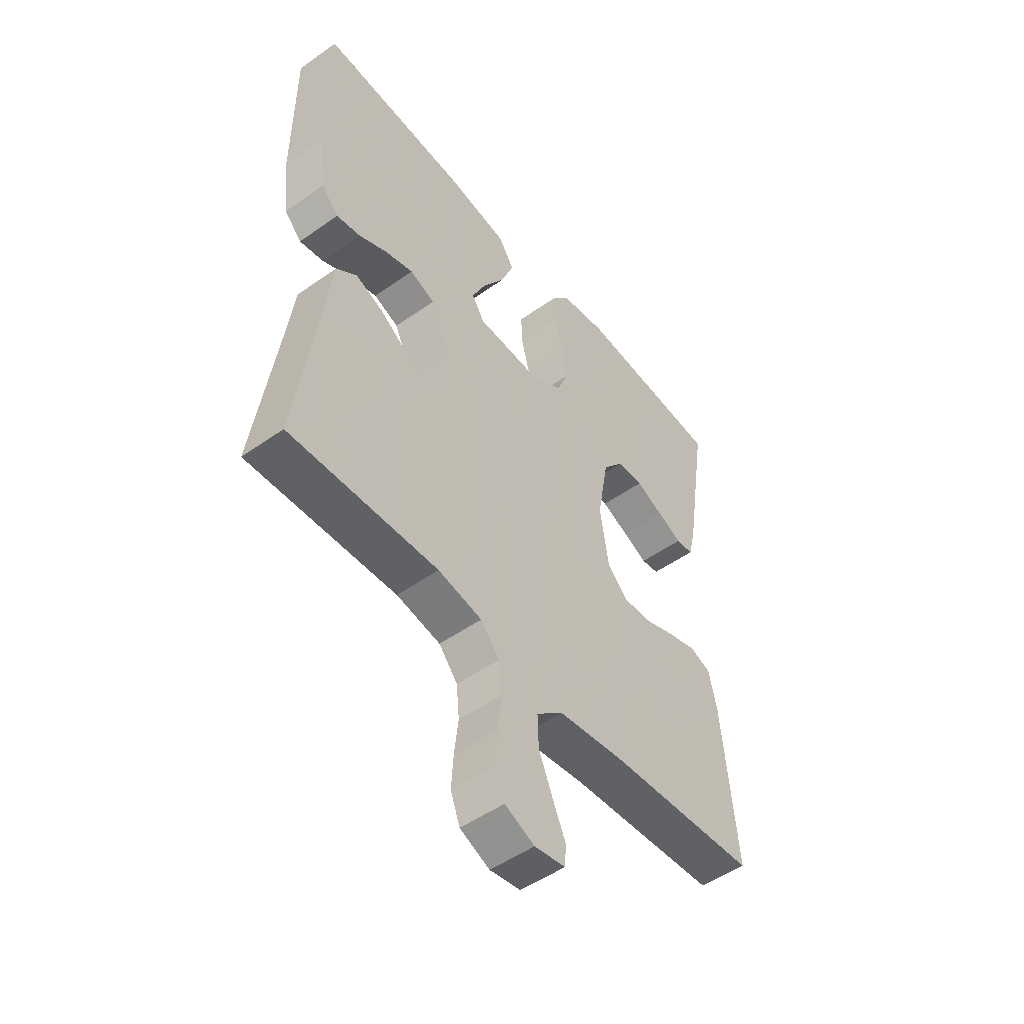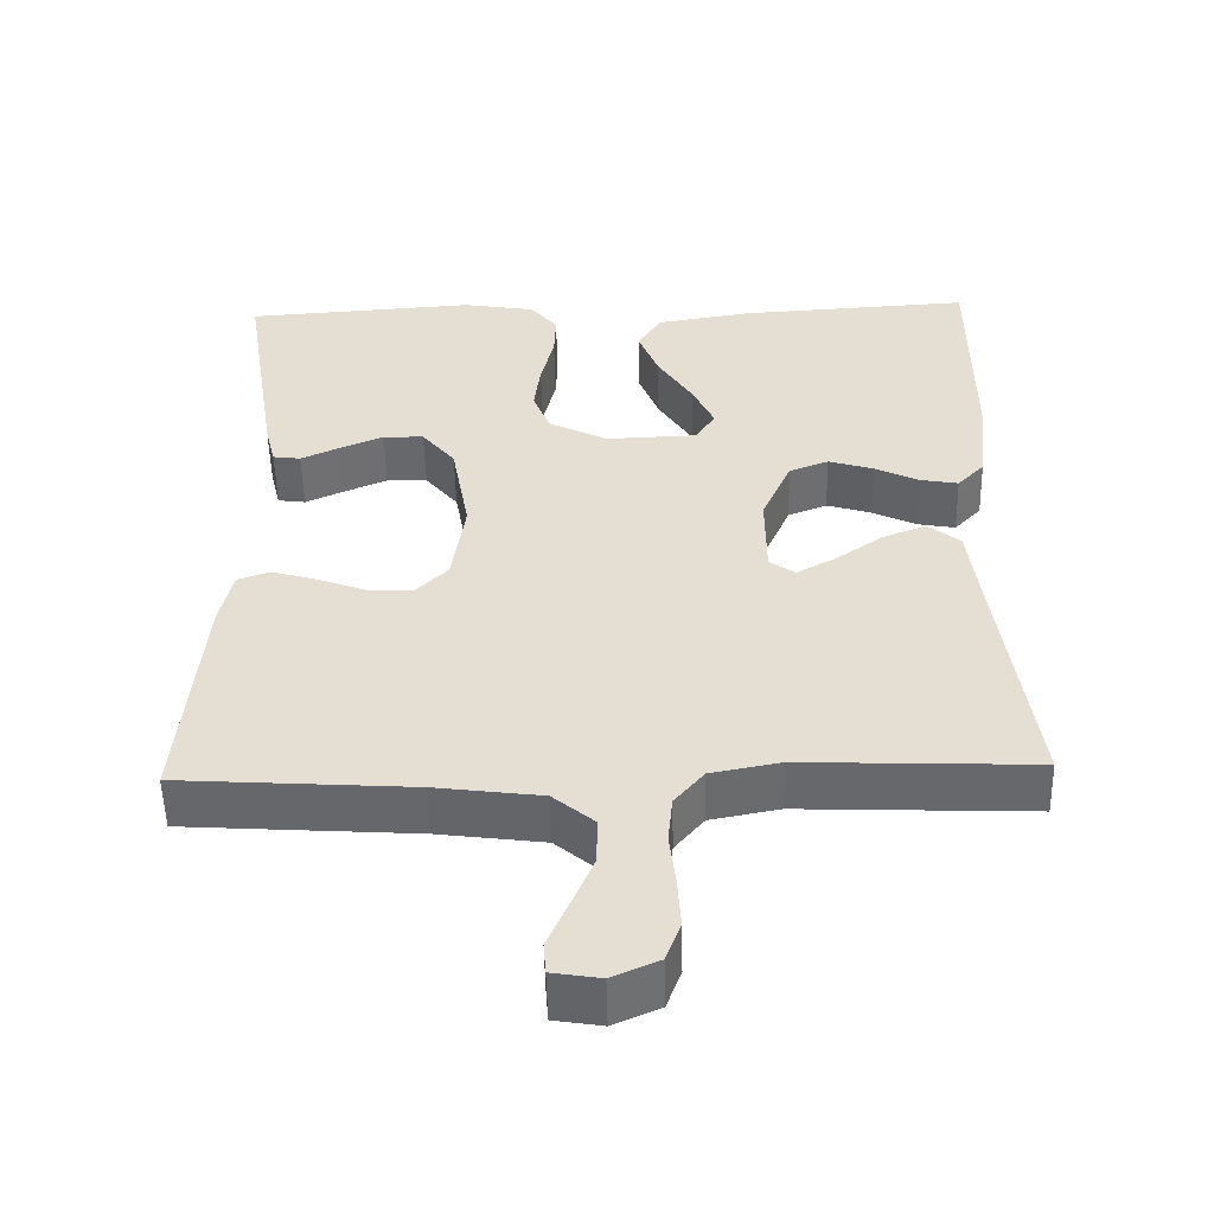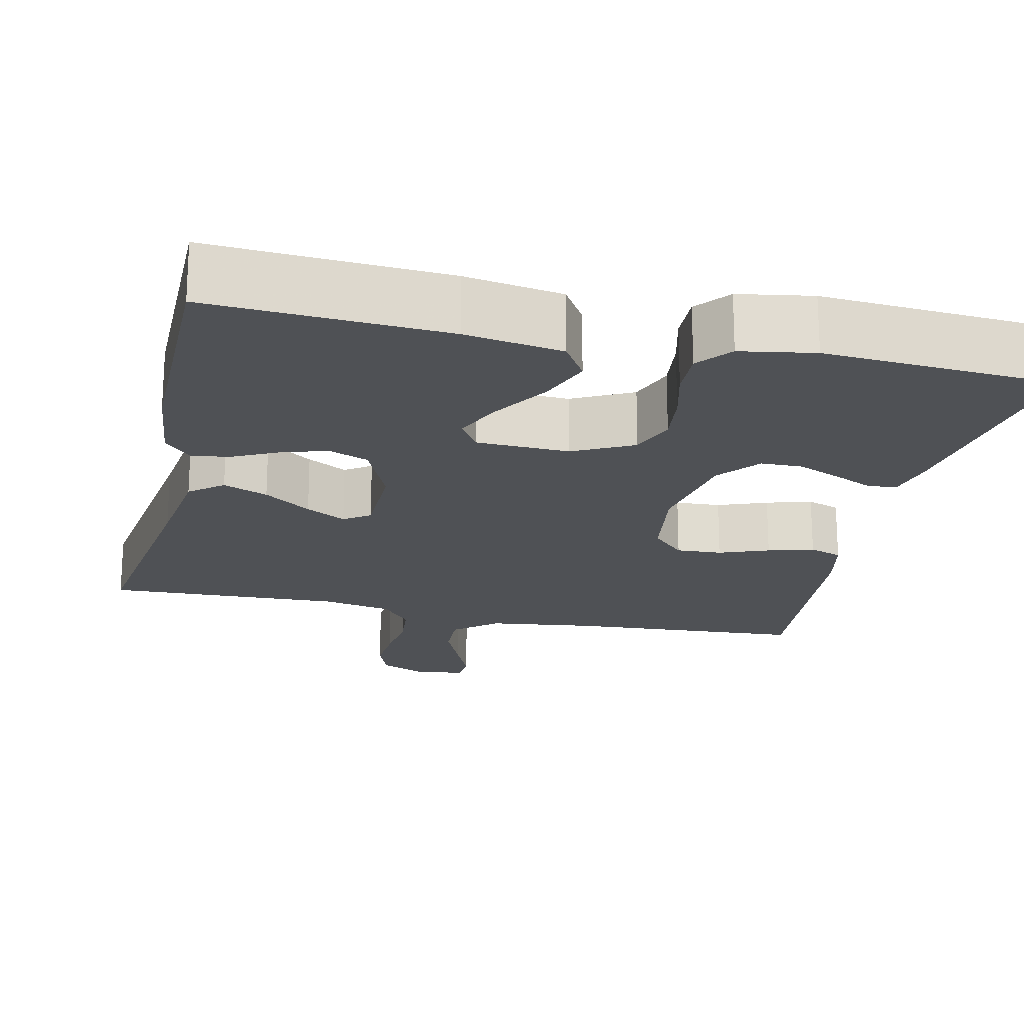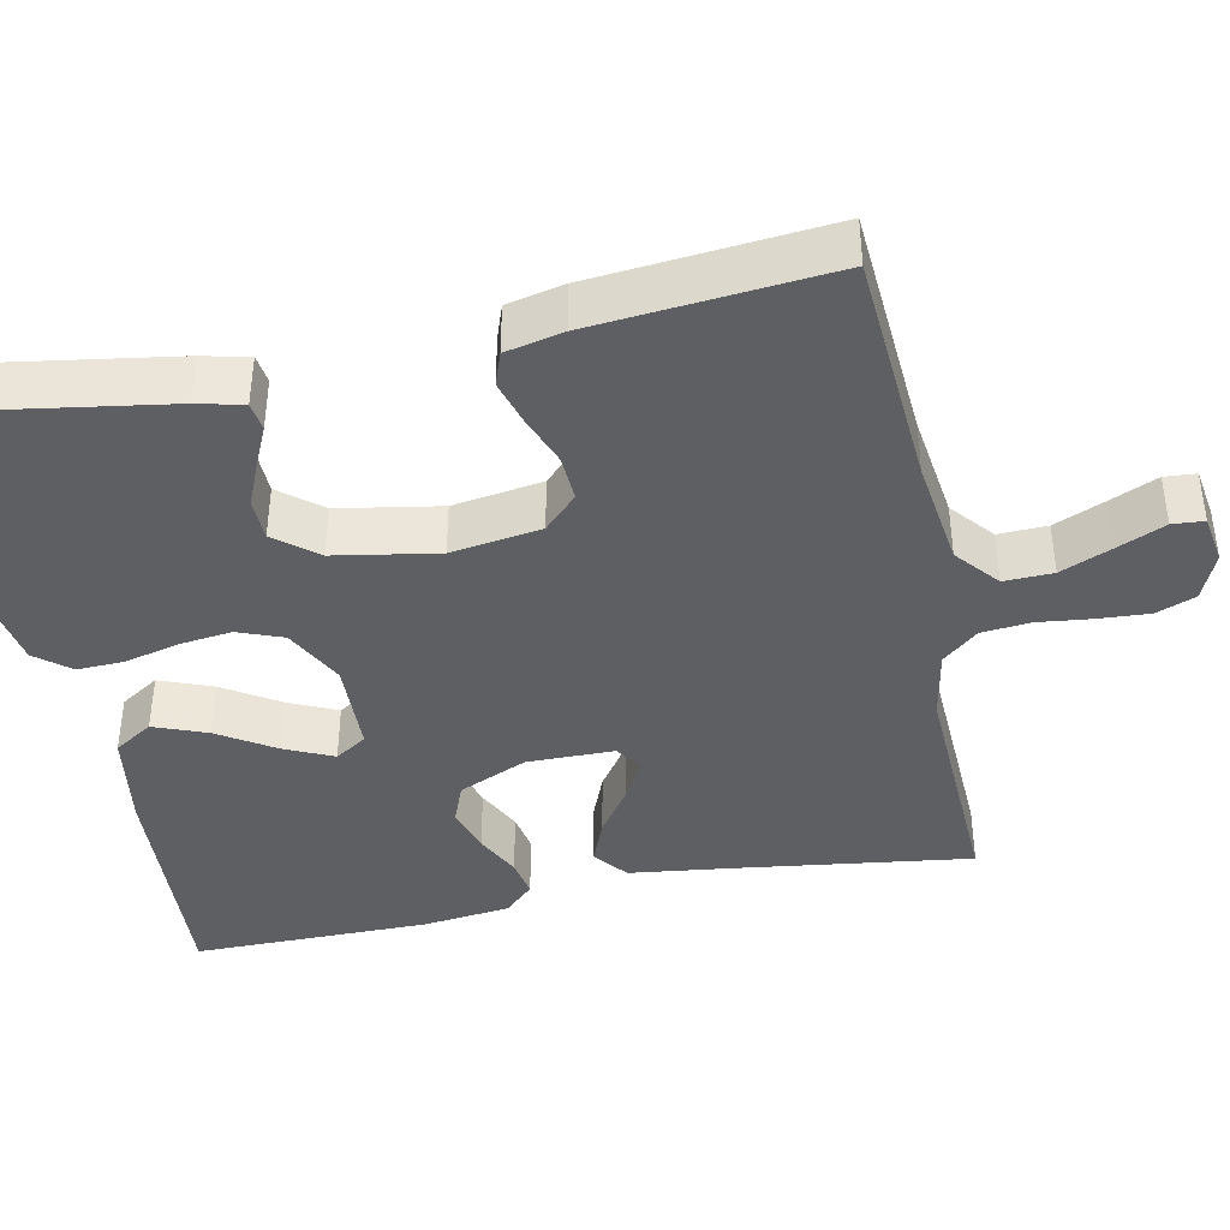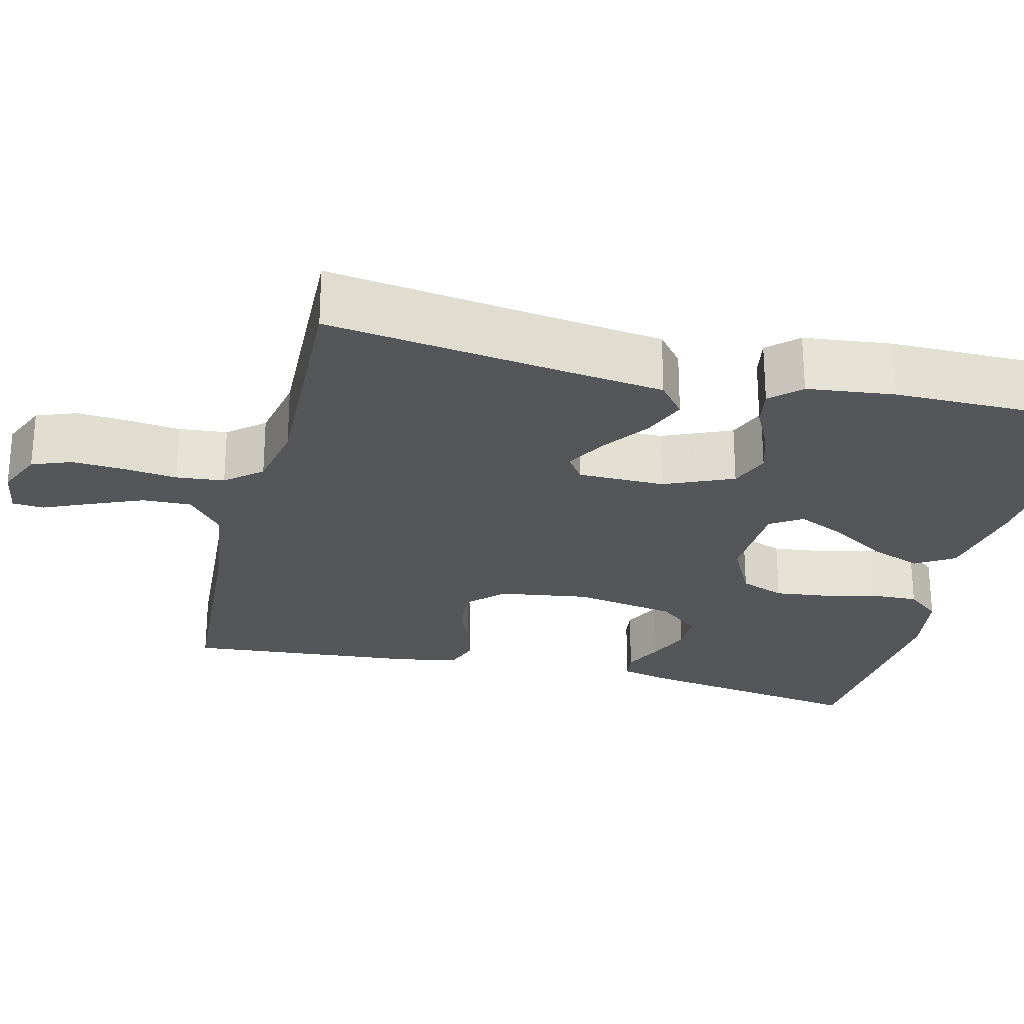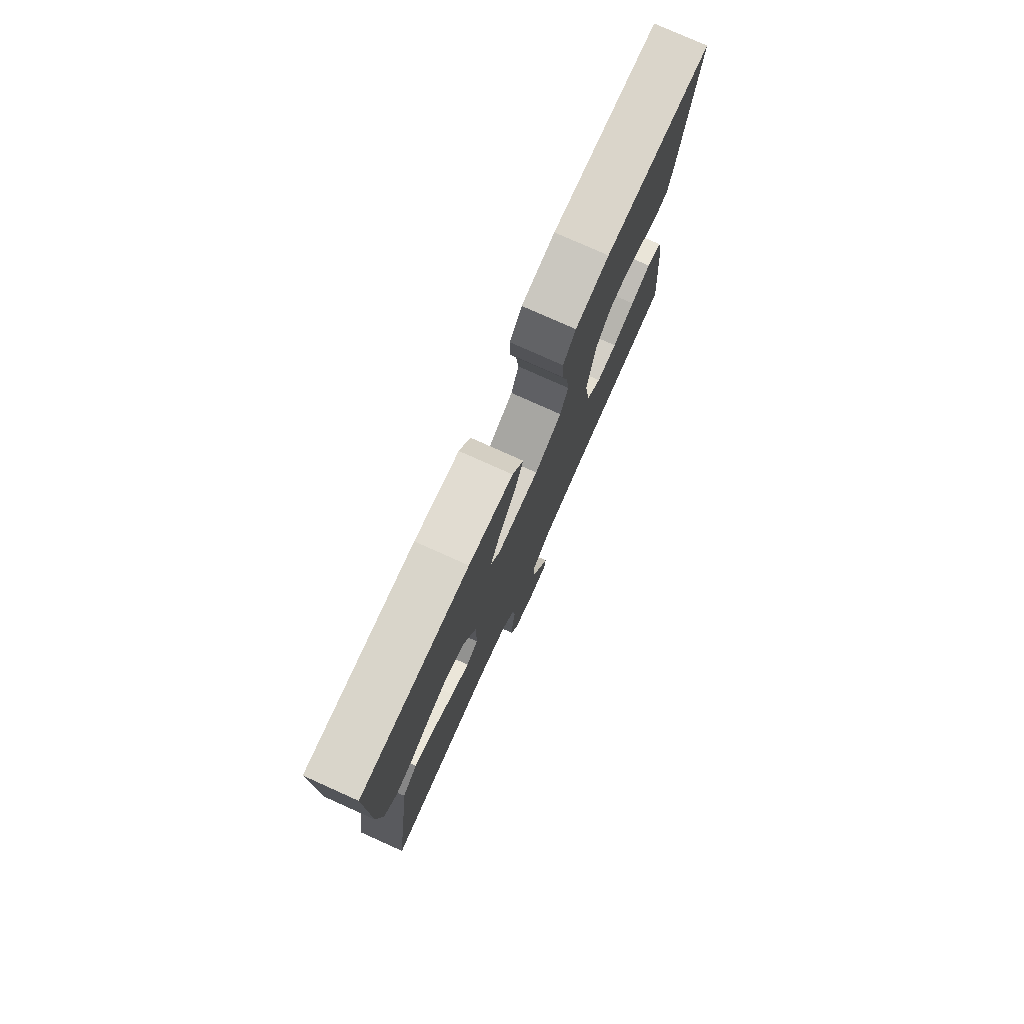
<metadata>
{"format":"obj","ext":"obj","renderer":"f3d","projection":"perspective","resolution":1024,"background":"white","views":[{"elev":-50.7,"azim":-52.3,"up":"+Z"},{"elev":-52.6,"azim":-178.7,"up":"+Z"},{"elev":-20.1,"azim":-12.7,"up":"+Y"},{"elev":-40.8,"azim":101.7,"up":"+Y"},{"elev":-25.5,"azim":-104.0,"up":"+Y"},{"elev":78.1,"azim":-65.8,"up":"+Z"}]}
</metadata>
<code>
v 0.5 0.07 -0.5
v 0.2 0.07 -0.52
v 0.063 0.07 -0.538
v 0.009 0.07 -0.583
v 0.011 0.07 -0.645
v 0.039 0.07 -0.711
v 0.065 0.07 -0.77
v 0.062 0.07 -0.81
v 0 0.07 -0.82
v -0.06 0.07 -0.794
v -0.079 0.07 -0.744
v -0.075 0.07 -0.68
v -0.067 0.07 -0.611
v -0.073 0.07 -0.55
v -0.111 0.07 -0.505
v -0.2 0.07 -0.488
v -0.5 0.07 -0.5
v -0.459 0.07 -0.2
v -0.443 0.07 -0.074
v -0.401 0.07 -0.04
v -0.344 0.07 -0.063
v -0.284 0.07 -0.105
v -0.233 0.07 -0.133
v -0.2 0.07 -0.11
v -0.199 0.07 0
v -0.237 0.07 0.087
v -0.288 0.07 0.107
v -0.346 0.07 0.089
v -0.403 0.07 0.061
v -0.452 0.07 0.052
v -0.487 0.07 0.089
v -0.5 0.07 0.2
v -0.5 0.07 0.5
v -0.2 0.07 0.482
v -0.076 0.07 0.462
v -0.045 0.07 0.413
v -0.071 0.07 0.346
v -0.116 0.07 0.275
v -0.144 0.07 0.214
v -0.118 0.07 0.174
v 0 0.07 0.17
v 0.076 0.07 0.209
v 0.098 0.07 0.266
v 0.09 0.07 0.333
v 0.073 0.07 0.401
v 0.071 0.07 0.461
v 0.106 0.07 0.504
v 0.2 0.07 0.52
v 0.5 0.07 0.5
v 0.452 0.07 0.2
v 0.438 0.07 0.142
v 0.402 0.07 0.137
v 0.352 0.07 0.16
v 0.296 0.07 0.184
v 0.243 0.07 0.183
v 0.2 0.07 0.13
v 0.177 0.07 0
v 0.194 0.07 -0.114
v 0.236 0.07 -0.156
v 0.294 0.07 -0.153
v 0.357 0.07 -0.129
v 0.415 0.07 -0.112
v 0.457 0.07 -0.127
v 0.473 0.07 -0.2
v 0.5 0 -0.5
v 0.2 0 -0.52
v 0.063 0 -0.538
v 0.009 0 -0.583
v 0.011 0 -0.645
v 0.039 0 -0.711
v 0.065 0 -0.77
v 0.062 0 -0.81
v 0 0 -0.82
v -0.06 0 -0.794
v -0.079 0 -0.744
v -0.075 0 -0.68
v -0.067 0 -0.611
v -0.073 0 -0.55
v -0.111 0 -0.505
v -0.2 0 -0.488
v -0.5 0 -0.5
v -0.459 0 -0.2
v -0.443 0 -0.074
v -0.401 0 -0.04
v -0.344 0 -0.063
v -0.284 0 -0.105
v -0.233 0 -0.133
v -0.2 0 -0.11
v -0.199 0 0
v -0.237 0 0.087
v -0.288 0 0.107
v -0.346 0 0.089
v -0.403 0 0.061
v -0.452 0 0.052
v -0.487 0 0.089
v -0.5 0 0.2
v -0.5 0 0.5
v -0.2 0 0.482
v -0.076 0 0.462
v -0.045 0 0.413
v -0.071 0 0.346
v -0.116 0 0.275
v -0.144 0 0.214
v -0.118 0 0.174
v 0 0 0.17
v 0.076 0 0.209
v 0.098 0 0.266
v 0.09 0 0.333
v 0.073 0 0.401
v 0.071 0 0.461
v 0.106 0 0.504
v 0.2 0 0.52
v 0.5 0 0.5
v 0.452 0 0.2
v 0.438 0 0.142
v 0.402 0 0.137
v 0.352 0 0.16
v 0.296 0 0.184
v 0.243 0 0.183
v 0.2 0 0.13
v 0.177 0 0
v 0.194 0 -0.114
v 0.236 0 -0.156
v 0.294 0 -0.153
v 0.357 0 -0.129
v 0.415 0 -0.112
v 0.457 0 -0.127
v 0.473 0 -0.2
f 63 64 1 2
f 60 61 62 63
f 60 63 2 3
f 59 60 3 4
f 58 59 4
f 57 58 4
f 56 57 4
f 50 51 52 53
f 50 53 54
f 49 50 54 55
f 44 45 46 47
f 43 44 47 48
f 42 43 48 49
f 35 36 37 38
f 35 38 39
f 34 35 39
f 33 34 39
f 32 33 39 40
f 28 29 30 31
f 27 28 31 32
f 26 27 32 40
f 19 20 21 22
f 18 19 22 23
f 16 17 18 23
f 15 16 23 24
f 10 11 12 13
f 8 9 10 13
f 6 7 8 13
f 5 6 13 14
f 4 5 14 15
f 42 49 55 56
f 41 42 56 4
f 25 26 40 41
f 24 25 41
f 4 15 24 41
f 66 65 128 127
f 127 126 125 124
f 67 66 127 124
f 68 67 124 123
f 68 123 122
f 68 122 121
f 68 121 120
f 117 116 115 114
f 118 117 114
f 119 118 114 113
f 111 110 109 108
f 112 111 108 107
f 113 112 107 106
f 102 101 100 99
f 103 102 99
f 103 99 98
f 103 98 97
f 104 103 97 96
f 95 94 93 92
f 96 95 92 91
f 104 96 91 90
f 86 85 84 83
f 87 86 83 82
f 87 82 81 80
f 88 87 80 79
f 77 76 75 74
f 77 74 73 72
f 77 72 71 70
f 78 77 70 69
f 79 78 69 68
f 120 119 113 106
f 68 120 106 105
f 105 104 90 89
f 105 89 88
f 105 88 79 68
f 1 65 66 2
f 2 66 67 3
f 3 67 68 4
f 4 68 69 5
f 5 69 70 6
f 6 70 71 7
f 7 71 72 8
f 8 72 73 9
f 9 73 74 10
f 10 74 75 11
f 11 75 76 12
f 12 76 77 13
f 13 77 78 14
f 14 78 79 15
f 15 79 80 16
f 16 80 81 17
f 17 81 82 18
f 18 82 83 19
f 19 83 84 20
f 20 84 85 21
f 21 85 86 22
f 22 86 87 23
f 23 87 88 24
f 24 88 89 25
f 25 89 90 26
f 26 90 91 27
f 27 91 92 28
f 28 92 93 29
f 29 93 94 30
f 30 94 95 31
f 31 95 96 32
f 32 96 97 33
f 33 97 98 34
f 34 98 99 35
f 35 99 100 36
f 36 100 101 37
f 37 101 102 38
f 38 102 103 39
f 39 103 104 40
f 40 104 105 41
f 41 105 106 42
f 42 106 107 43
f 43 107 108 44
f 44 108 109 45
f 45 109 110 46
f 46 110 111 47
f 47 111 112 48
f 48 112 113 49
f 49 113 114 50
f 50 114 115 51
f 51 115 116 52
f 52 116 117 53
f 53 117 118 54
f 54 118 119 55
f 55 119 120 56
f 56 120 121 57
f 57 121 122 58
f 58 122 123 59
f 59 123 124 60
f 60 124 125 61
f 61 125 126 62
f 62 126 127 63
f 63 127 128 64
f 64 128 65 1

</code>
